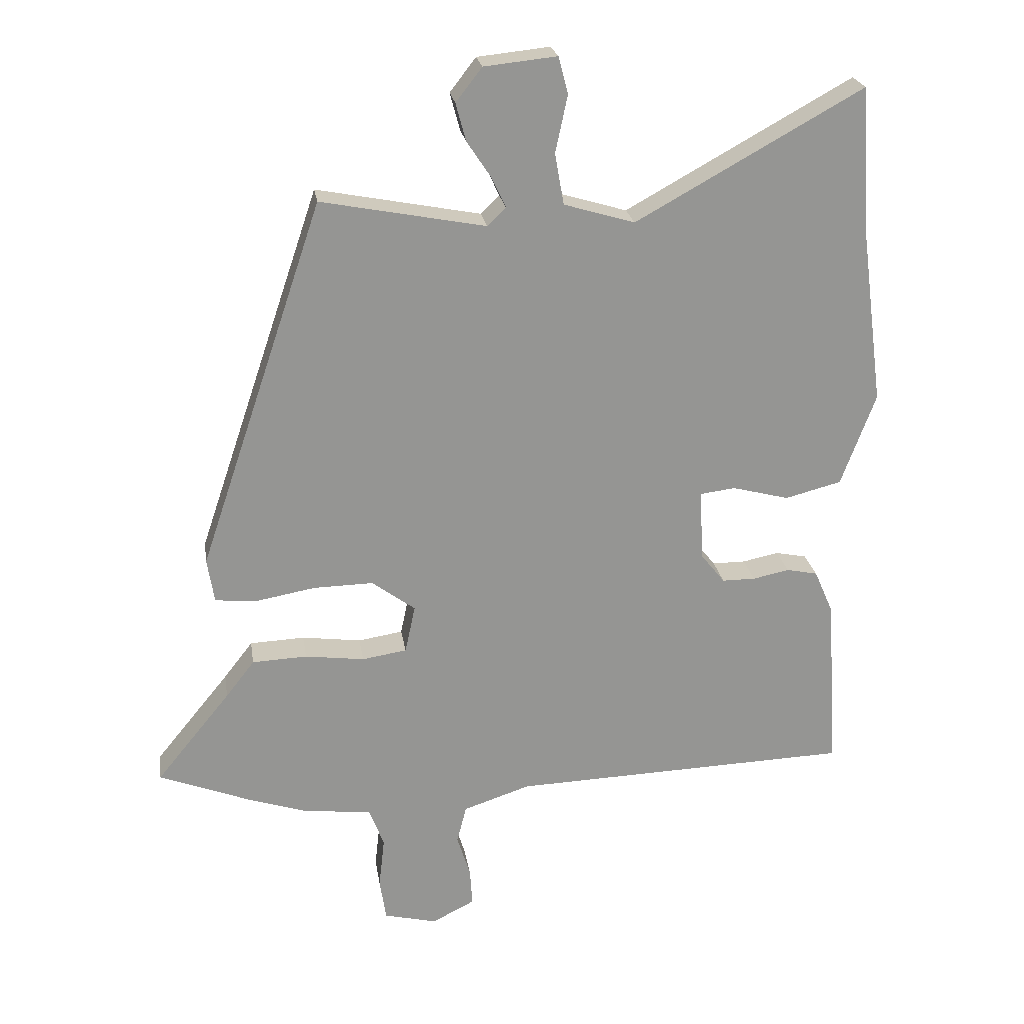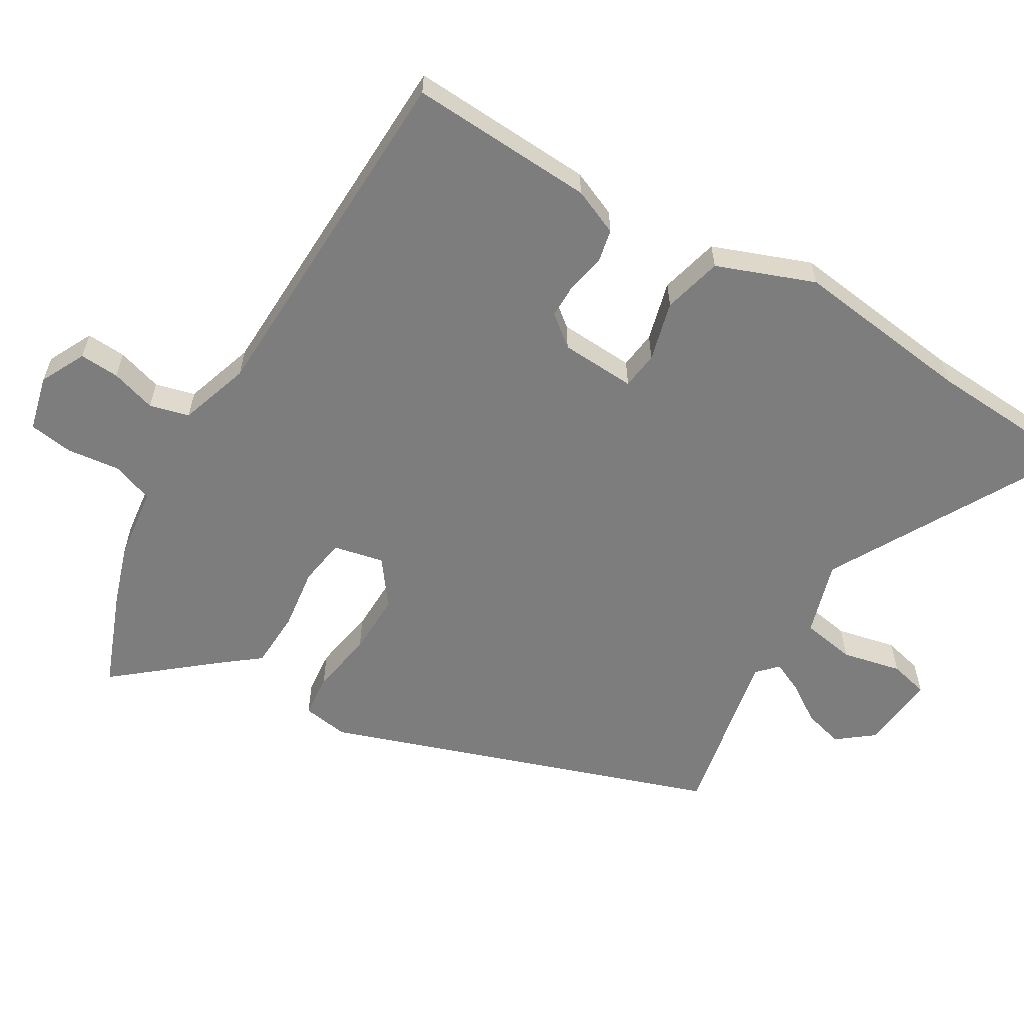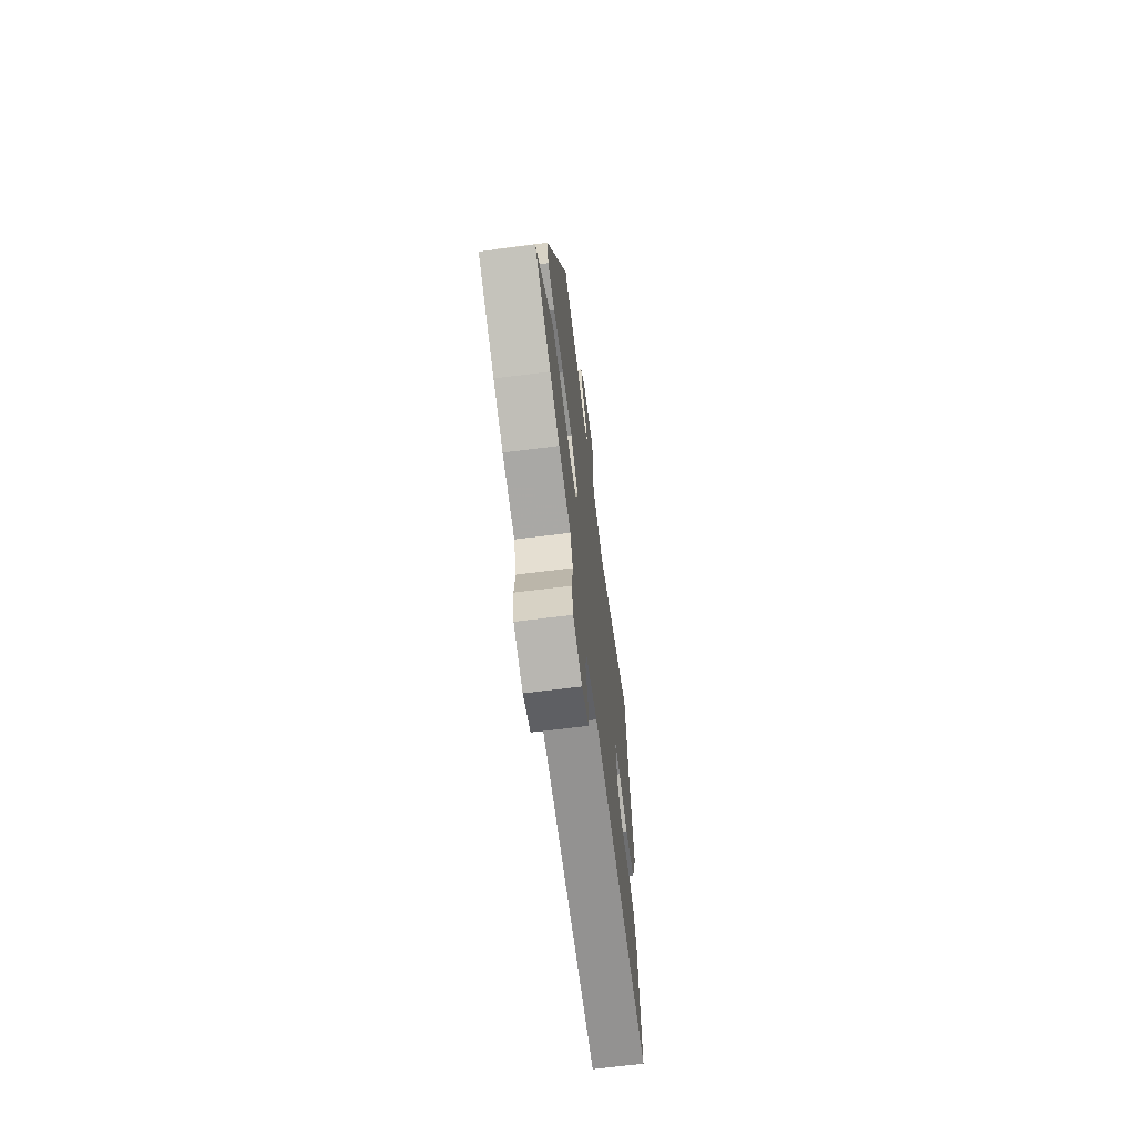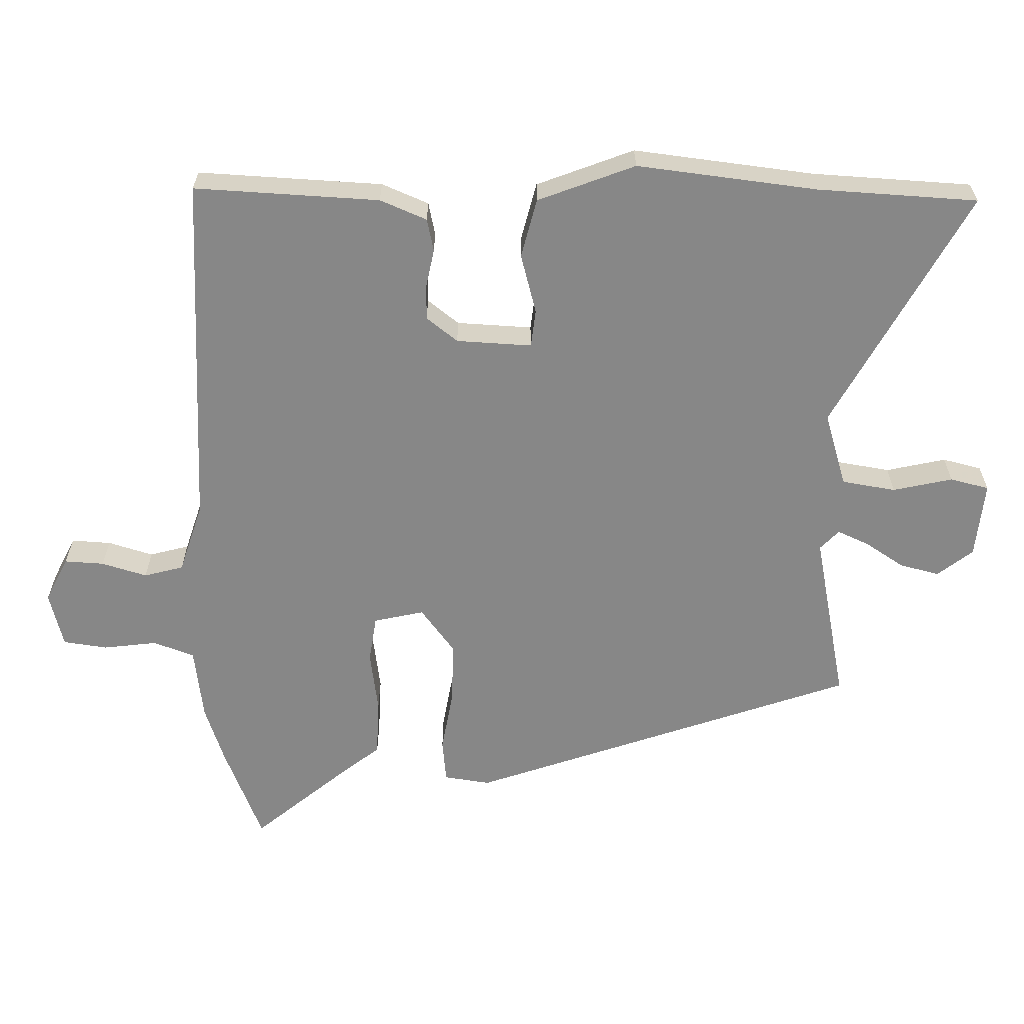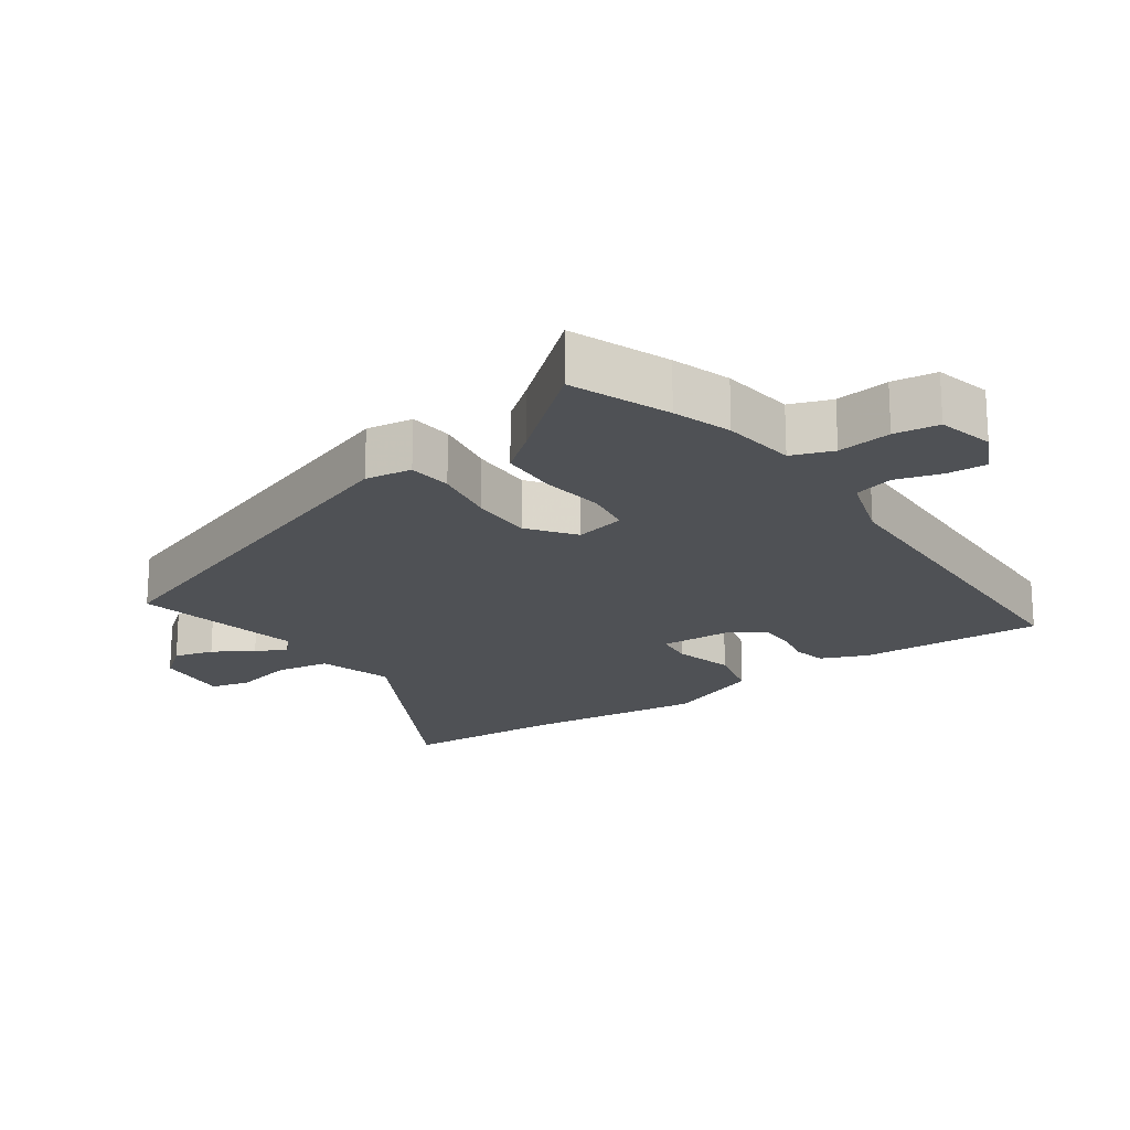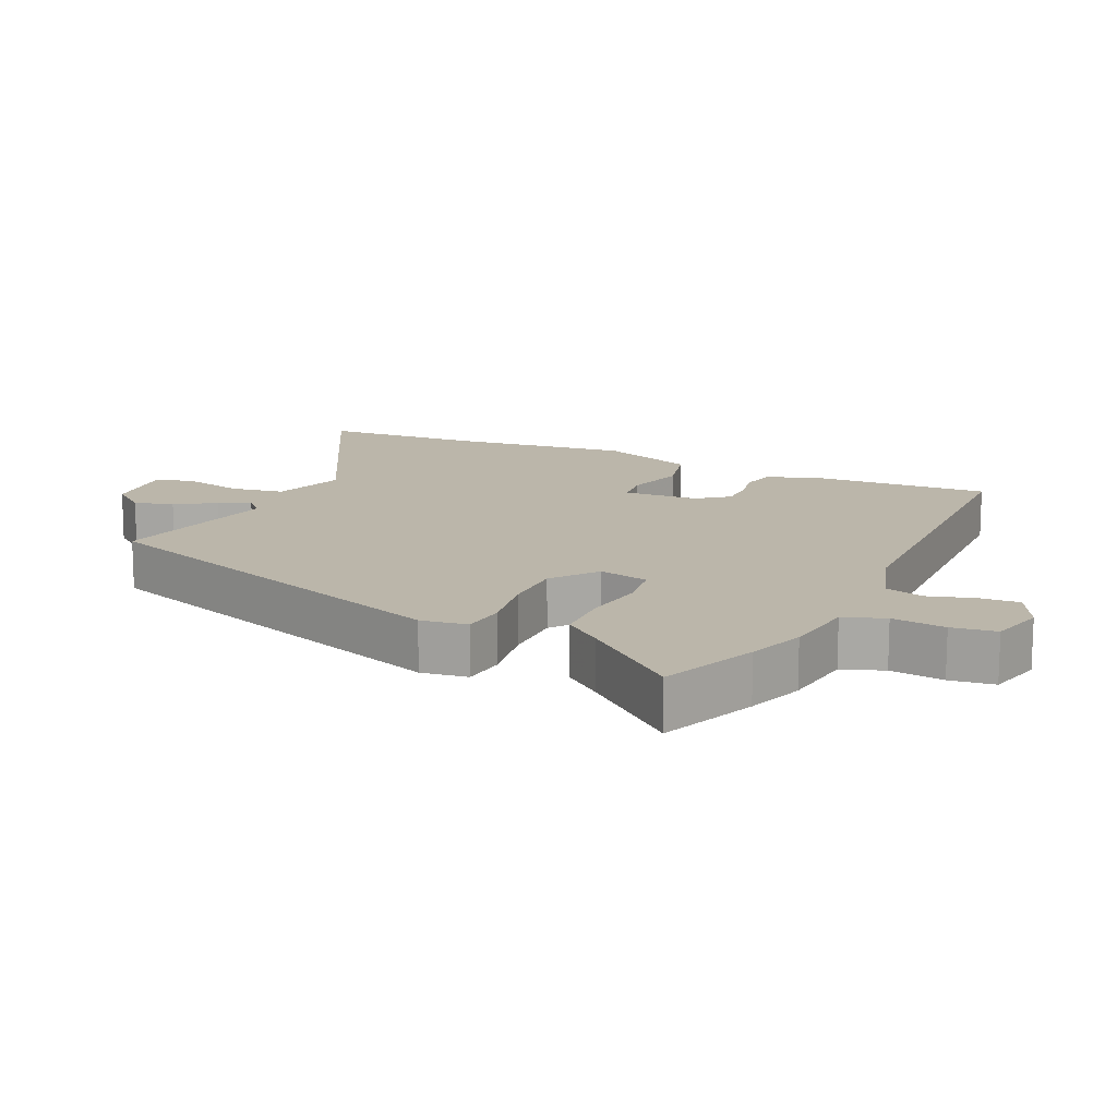
<metadata>
{"format":"obj","ext":"obj","renderer":"f3d","projection":"perspective","resolution":1024,"background":"white","views":[{"elev":23.1,"azim":171.4,"up":"+Z"},{"elev":-59.2,"azim":-120.4,"up":"+Y"},{"elev":-68.5,"azim":97.2,"up":"+Z"},{"elev":-62.4,"azim":-90.3,"up":"+Y"},{"elev":-19.7,"azim":125.6,"up":"+Y"},{"elev":14.1,"azim":115.7,"up":"+Y"}]}
</metadata>
<code>
v -0.502 0.07 -0.495
v -0.485 0.07 -0.22
v -0.455 0.07 -0.151
v -0.406 0.07 -0.141
v -0.349 0.07 -0.153
v -0.297 0.07 -0.153
v -0.26 0.07 -0.107
v -0.253 0.07 0.005
v -0.309 0.07 0.012
v -0.398 0.07 -0.011
v -0.486 0.07 0.012
v -0.54 0.07 0.157
v -0.505 0.07 0.425
v -0.489 0.07 0.663
v -0.134 0.07 0.465
v -0.023 0.07 0.498
v -0.009 0.07 0.578
v -0.028 0.07 0.667
v -0.013 0.07 0.725
v 0.101 0.07 0.713
v 0.142 0.07 0.66
v 0.126 0.07 0.601
v 0.088 0.07 0.544
v 0.066 0.07 0.497
v 0.095 0.07 0.469
v 0.352 0.07 0.518
v 0.548 0.07 -0.061
v 0.537 0.07 -0.13
v 0.472 0.07 -0.136
v 0.378 0.07 -0.119
v 0.285 0.07 -0.117
v 0.217 0.07 -0.167
v 0.233 0.07 -0.242
v 0.303 0.07 -0.253
v 0.396 0.07 -0.241
v 0.482 0.07 -0.245
v 0.527 0.07 -0.303
v 0.643 0.07 -0.445
v 0.497 0.07 -0.501
v 0.41 0.07 -0.529
v 0.3 0.07 -0.542
v 0.277 0.07 -0.603
v 0.286 0.07 -0.683
v 0.276 0.07 -0.749
v 0.193 0.07 -0.769
v 0.126 0.07 -0.735
v 0.13 0.07 -0.676
v 0.151 0.07 -0.609
v 0.136 0.07 -0.55
v 0.031 0.07 -0.515
v -0.502 0 -0.495
v -0.485 0 -0.22
v -0.455 0 -0.151
v -0.406 0 -0.141
v -0.349 0 -0.153
v -0.297 0 -0.153
v -0.26 0 -0.107
v -0.253 0 0.005
v -0.309 0 0.012
v -0.398 0 -0.011
v -0.486 0 0.012
v -0.54 0 0.157
v -0.505 0 0.425
v -0.489 0 0.663
v -0.134 0 0.465
v -0.023 0 0.498
v -0.009 0 0.578
v -0.028 0 0.667
v -0.013 0 0.725
v 0.101 0 0.713
v 0.142 0 0.66
v 0.126 0 0.601
v 0.088 0 0.544
v 0.066 0 0.497
v 0.095 0 0.469
v 0.352 0 0.518
v 0.548 0 -0.061
v 0.537 0 -0.13
v 0.472 0 -0.136
v 0.378 0 -0.119
v 0.285 0 -0.117
v 0.217 0 -0.167
v 0.233 0 -0.242
v 0.303 0 -0.253
v 0.396 0 -0.241
v 0.482 0 -0.245
v 0.527 0 -0.303
v 0.643 0 -0.445
v 0.497 0 -0.501
v 0.41 0 -0.529
v 0.3 0 -0.542
v 0.277 0 -0.603
v 0.286 0 -0.683
v 0.276 0 -0.749
v 0.193 0 -0.769
v 0.126 0 -0.735
v 0.13 0 -0.676
v 0.151 0 -0.609
v 0.136 0 -0.55
v 0.031 0 -0.515
f 46 47 48
f 45 46 48
f 44 45 48
f 43 44 48
f 42 43 48
f 41 42 48 49
f 41 49 50
f 40 41 50
f 39 40 50
f 38 39 50
f 37 38 50
f 37 50 1
f 36 37 1
f 35 36 1
f 34 35 1
f 28 29 30
f 27 28 30
f 26 27 30
f 25 26 30
f 25 30 31
f 24 25 31 32
f 21 22 23
f 20 21 23
f 19 20 23
f 18 19 23
f 17 18 23
f 16 17 23 24
f 24 32 33
f 16 24 33
f 15 16 33
f 11 12 13
f 10 11 13
f 9 10 13
f 13 14 15
f 9 13 15
f 8 9 15
f 3 4 5
f 2 3 5
f 1 2 5
f 33 34 1 5
f 7 8 15 33
f 6 7 33
f 5 6 33
f 98 97 96
f 98 96 95
f 98 95 94
f 98 94 93
f 98 93 92
f 99 98 92 91
f 100 99 91
f 100 91 90
f 100 90 89
f 100 89 88
f 100 88 87
f 51 100 87
f 51 87 86
f 51 86 85
f 51 85 84
f 80 79 78
f 80 78 77
f 80 77 76
f 80 76 75
f 81 80 75
f 82 81 75 74
f 73 72 71
f 73 71 70
f 73 70 69
f 73 69 68
f 73 68 67
f 74 73 67 66
f 83 82 74
f 83 74 66
f 83 66 65
f 63 62 61
f 63 61 60
f 63 60 59
f 65 64 63
f 65 63 59
f 65 59 58
f 55 54 53
f 55 53 52
f 55 52 51
f 55 51 84 83
f 83 65 58 57
f 83 57 56
f 83 56 55
f 1 51 52 2
f 2 52 53 3
f 3 53 54 4
f 4 54 55 5
f 5 55 56 6
f 6 56 57 7
f 7 57 58 8
f 8 58 59 9
f 9 59 60 10
f 10 60 61 11
f 11 61 62 12
f 12 62 63 13
f 13 63 64 14
f 14 64 65 15
f 15 65 66 16
f 16 66 67 17
f 17 67 68 18
f 18 68 69 19
f 19 69 70 20
f 20 70 71 21
f 21 71 72 22
f 22 72 73 23
f 23 73 74 24
f 24 74 75 25
f 25 75 76 26
f 26 76 77 27
f 27 77 78 28
f 28 78 79 29
f 29 79 80 30
f 30 80 81 31
f 31 81 82 32
f 32 82 83 33
f 33 83 84 34
f 34 84 85 35
f 35 85 86 36
f 36 86 87 37
f 37 87 88 38
f 38 88 89 39
f 39 89 90 40
f 40 90 91 41
f 41 91 92 42
f 42 92 93 43
f 43 93 94 44
f 44 94 95 45
f 45 95 96 46
f 46 96 97 47
f 47 97 98 48
f 48 98 99 49
f 49 99 100 50
f 50 100 51 1

</code>
